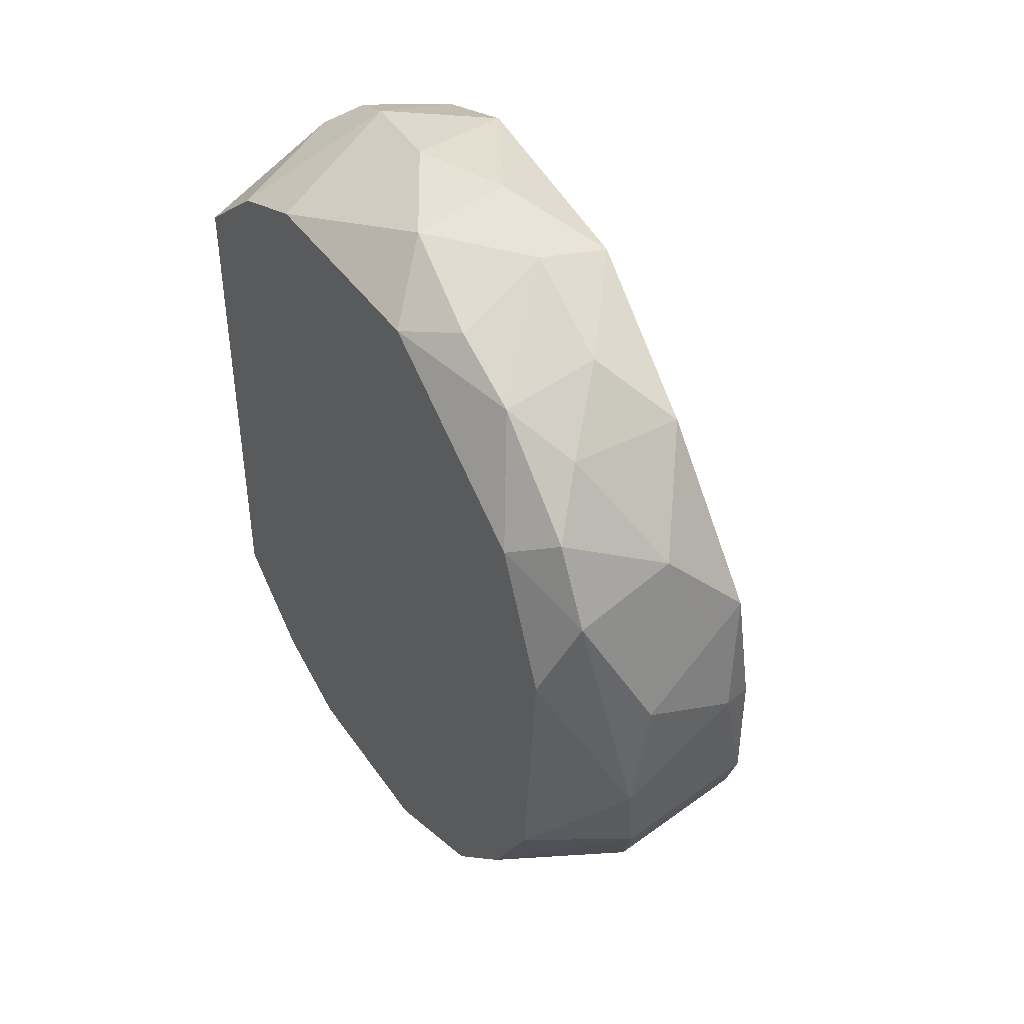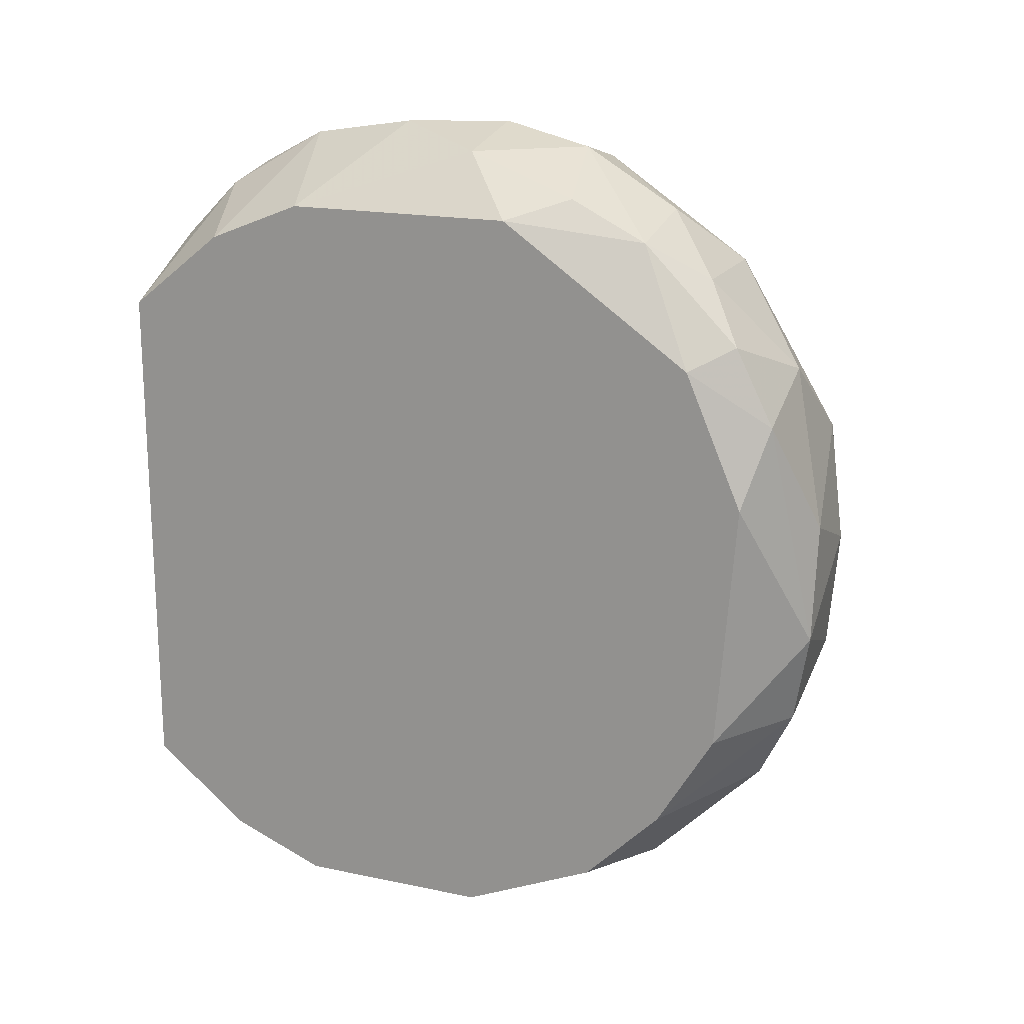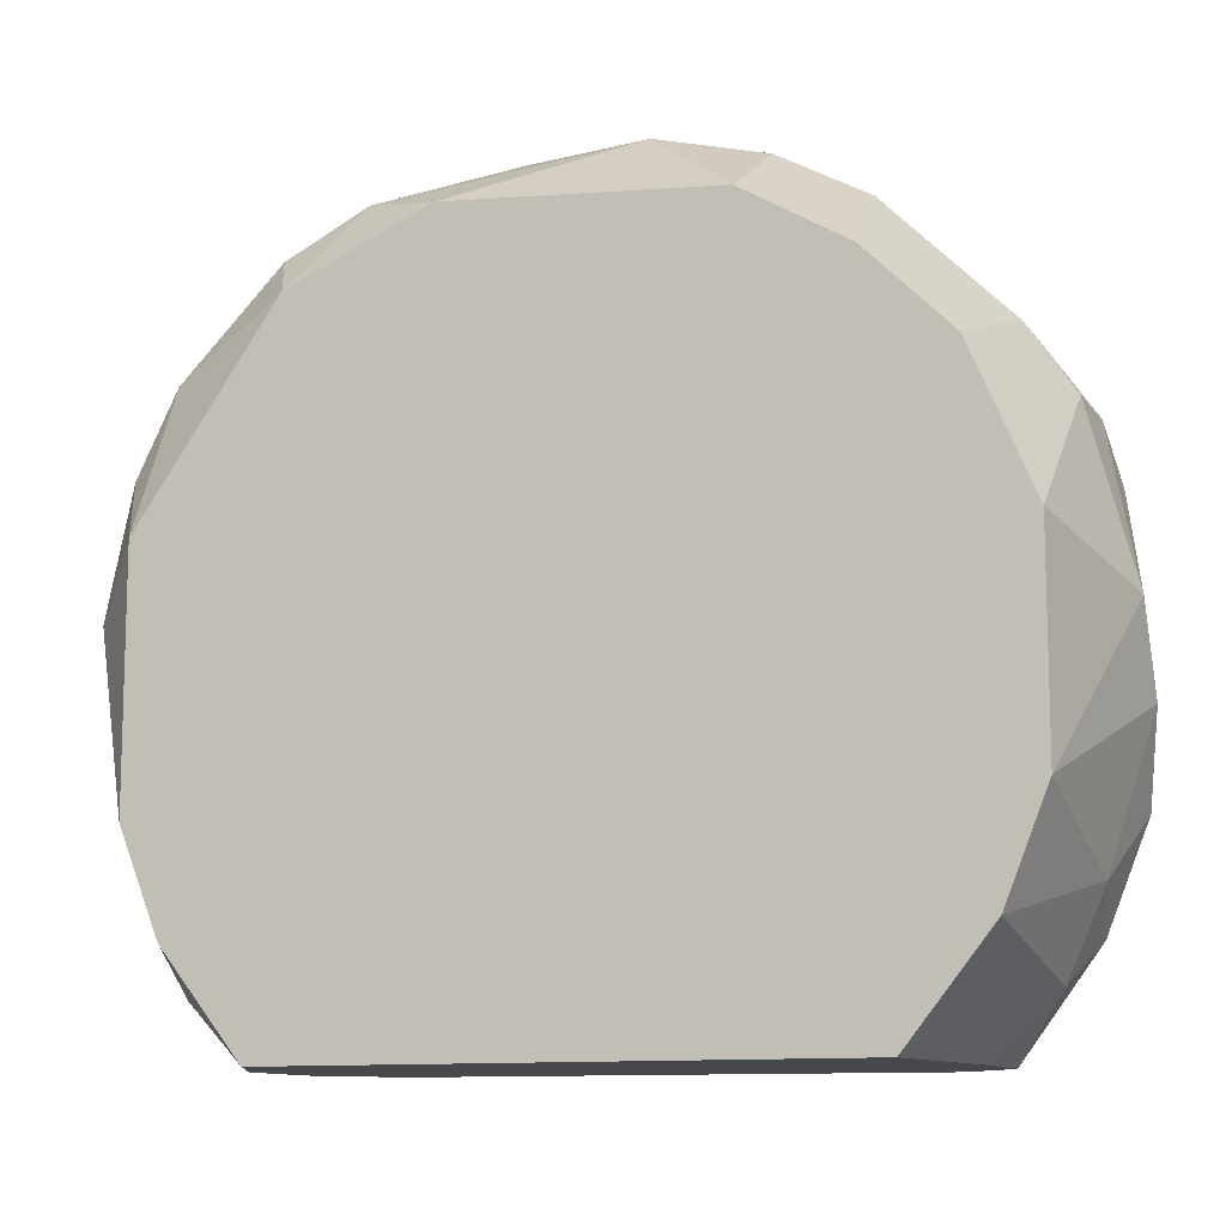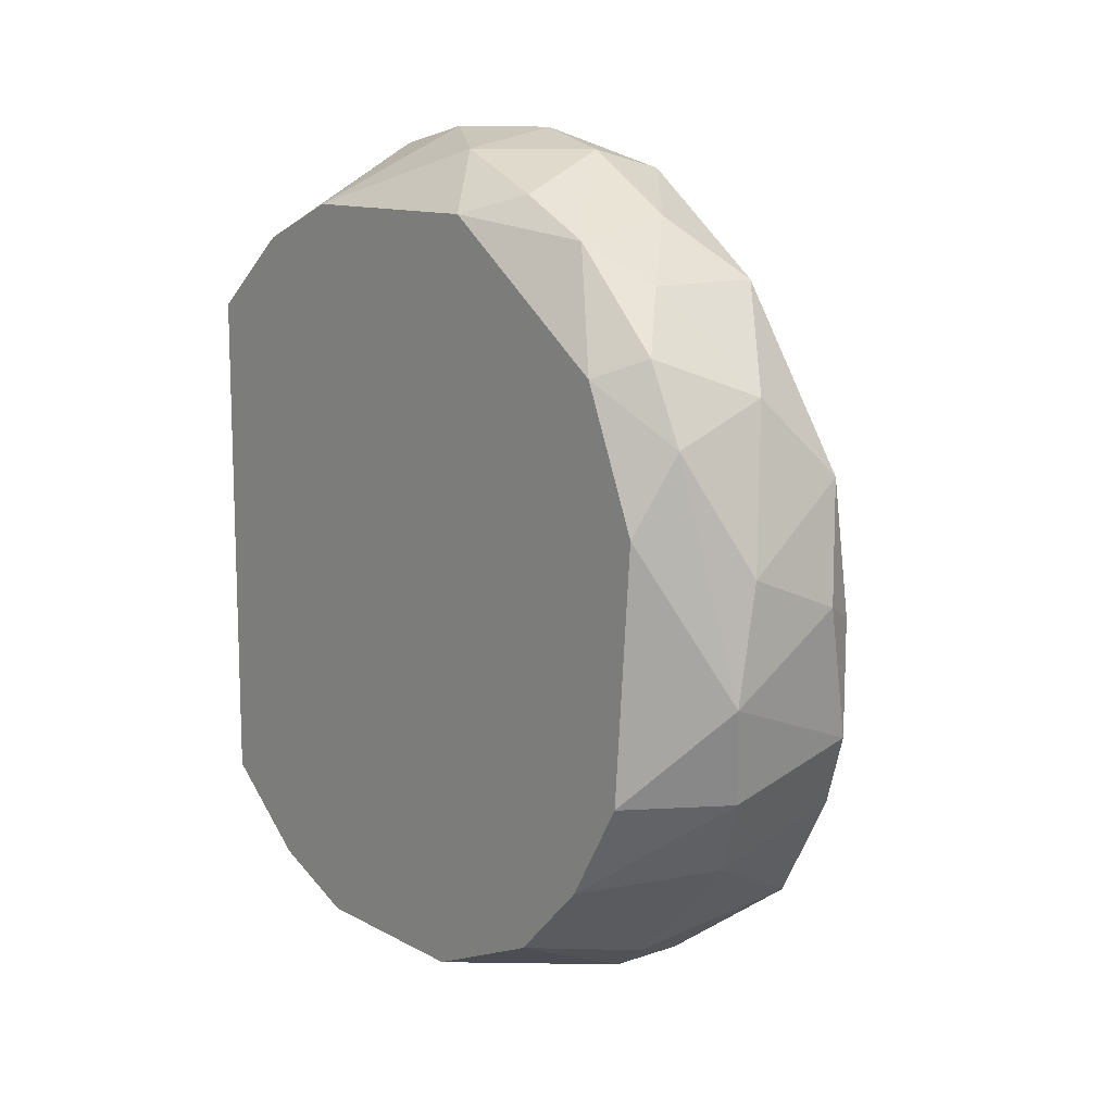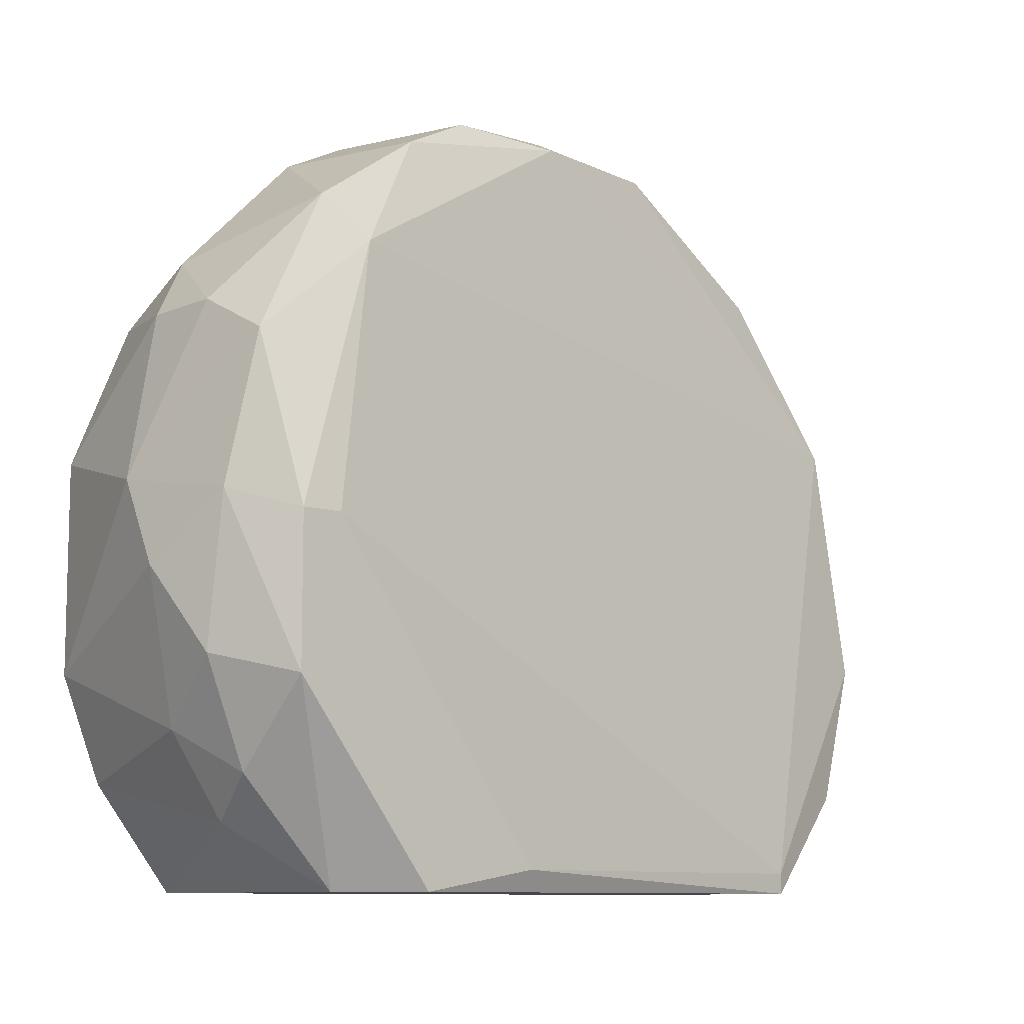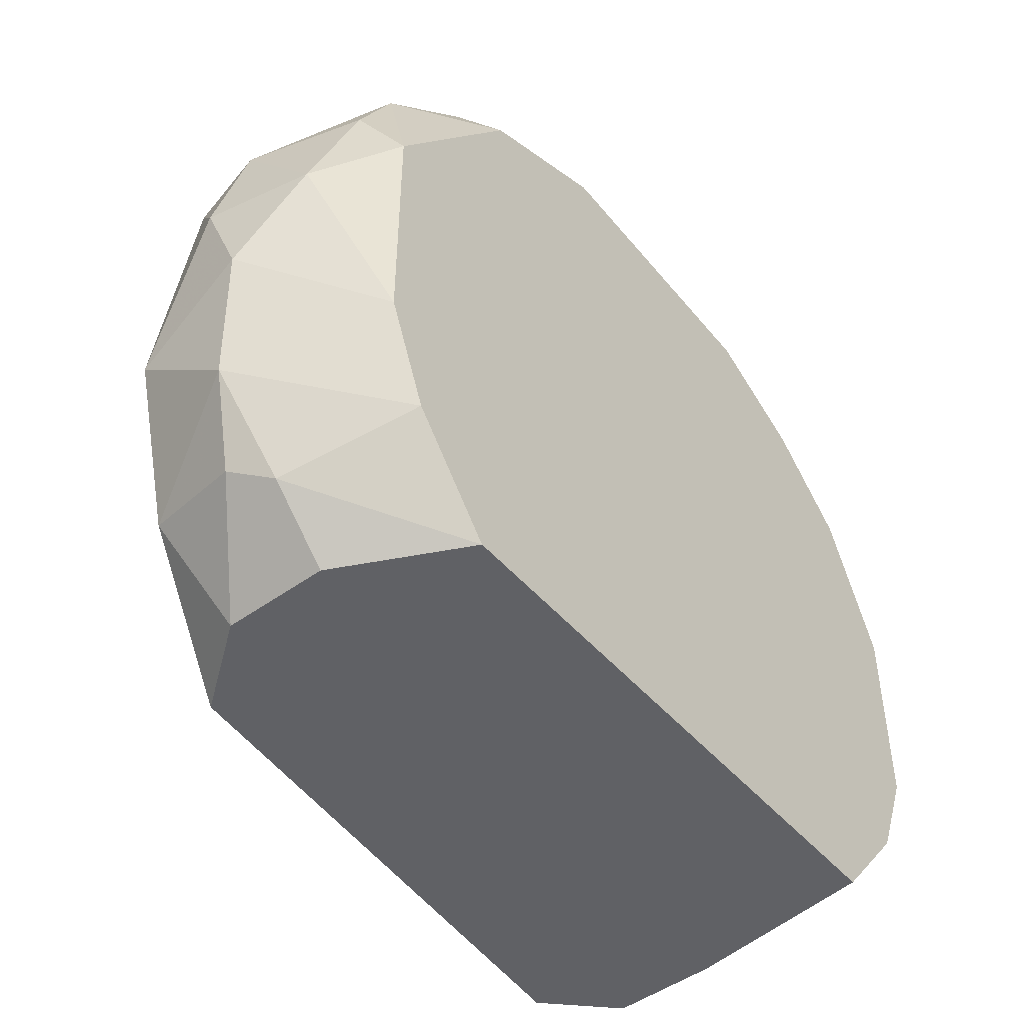
<metadata>
{"format":"obj","ext":"obj","renderer":"f3d","projection":"perspective","resolution":1024,"background":"white","views":[{"elev":42.4,"azim":148.2,"up":"+Z"},{"elev":17.9,"azim":112.4,"up":"+Z"},{"elev":-11.1,"azim":111.9,"up":"+Y"},{"elev":12.0,"azim":141.4,"up":"+Z"},{"elev":-9.5,"azim":-132.1,"up":"+Y"},{"elev":-48.5,"azim":38.8,"up":"+Y"}]}
</metadata>
<code>
v -0.02296 0.02747 0.02404
v -0.02296 0.03511 -0.000141
v -0.02169 0.01093 0.03168
v -0.02551 -0.009436 0.02786
v -0.02551 0.004565 0.03296
v -0.02551 -0.01326 0.02404
v -0.02551 0.02365 -0.01923
v -0.02551 0.03129 -0.01159
v -0.03187 0.01983 -0.02178
v -0.03187 0.03384 0.01258
v -0.03187 -0.01326 0.02404
v -0.03187 0.01729 0.0304
v -0.03569 -0.01326 -0.01542
v -0.03569 0.0262 -0.01669
v -0.03569 0.008386 -0.02305
v -0.03442 0.03129 -0.009051
v -0.03442 -0.000525 -0.02305
v -0.03442 -0.006889 0.02786
v -0.03442 -0.006889 -0.02051
v -0.01787 0.02747 0.01894
v -0.01787 -0.01326 -0.01414
v -0.01787 -0.01326 0.02022
v -0.01787 0.0262 -0.01287
v -0.01787 0.03002 -0.0065
v -0.01787 0.0211 -0.01796
v -0.01787 0.01474 0.02786
v -0.01787 0.03129 0.01004
v -0.01787 0.01219 -0.02178
v -0.01787 -0.000525 0.02786
v -0.01787 -0.000525 -0.02178
v -0.01787 -0.006889 -0.01923
v -0.01787 -0.006889 0.02531
v -0.02041 0.01856 0.02913
v -0.02041 0.03256 0.01512
v -0.02041 0.03002 0.02022
v -0.02041 0.02365 0.02659
v -0.03951 0.007112 -0.02051
v -0.03951 0.007112 -0.01796
v -0.03951 -0.001799 -0.02051
v -0.03951 -0.01326 -0.01159
v -0.03951 -0.01198 -0.00396
v -0.0306 -0.009436 -0.01923
v -0.0306 0.004565 -0.02433
v -0.0306 0.02747 0.02404
v -0.0306 0.03511 0.004945
v -0.02806 0.009659 -0.02433
v -0.02806 -0.008163 0.02913
v -0.02806 0.01093 0.03296
v -0.02932 -0.004346 -0.02178
v -0.02932 -0.01326 -0.01542
v -0.02424 0.03384 -0.0065
v -0.02424 0.03511 0.007491
v -0.02678 0.01983 -0.02178
v -0.02678 0.03256 0.01767
v -0.02678 -0.003073 0.03168
v -0.02678 0.02365 0.02786
v -0.02678 0.01729 0.03168
v -0.03314 0.03384 -0.00396
v -0.03314 0.03384 0.003678
v -0.03314 0.002022 0.03168
v -0.03696 -0.01326 0.02022
v -0.03696 0.02365 -0.01414
v -0.03696 0.01729 -0.02178
v -0.03696 -0.01198 0.02022
f 4 11 6
f 30 20 22
f 13 50 22
f 13 22 61
f 20 30 25
f 30 22 21
f 22 50 21
f 20 25 24
f 13 61 40
f 22 20 29
f 37 62 63
f 9 46 63
f 52 34 2
f 29 3 5
f 50 13 42
f 21 50 42
f 25 30 28
f 30 46 28
f 10 12 44
f 13 40 39
f 40 37 39
f 3 33 57
f 16 8 14
f 62 16 14
f 9 63 14
f 63 62 14
f 8 16 58
f 46 9 53
f 25 28 53
f 28 46 53
f 40 61 41
f 37 40 41
f 61 22 11
f 29 20 26
f 3 29 26
f 33 3 26
f 60 12 64
f 61 60 64
f 12 62 64
f 41 61 64
f 41 64 38
f 62 37 38
f 37 41 38
f 64 62 38
f 52 10 54
f 34 52 54
f 10 44 54
f 44 1 54
f 20 24 27
f 34 20 27
f 24 2 27
f 2 34 27
f 60 61 18
f 11 47 18
f 61 11 18
f 29 5 55
f 5 60 55
f 60 18 55
f 18 47 55
f 14 8 7
f 9 14 7
f 25 53 7
f 53 9 7
f 47 11 4
f 55 47 4
f 30 21 31
f 21 42 31
f 10 52 45
f 52 2 45
f 2 58 45
f 12 60 48
f 5 3 48
f 60 5 48
f 57 12 48
f 3 57 48
f 46 30 43
f 57 33 36
f 26 20 36
f 33 26 36
f 30 31 49
f 31 42 49
f 43 30 49
f 17 43 49
f 12 10 59
f 62 12 59
f 16 62 59
f 58 16 59
f 10 45 59
f 45 58 59
f 2 24 51
f 8 58 51
f 58 2 51
f 22 29 32
f 29 55 32
f 4 22 32
f 55 4 32
f 42 13 19
f 13 39 19
f 39 17 19
f 17 49 19
f 49 42 19
f 63 46 15
f 37 63 15
f 39 37 15
f 17 39 15
f 43 17 15
f 46 43 15
f 44 12 56
f 1 44 56
f 12 57 56
f 36 1 56
f 57 36 56
f 20 34 35
f 34 54 35
f 54 1 35
f 36 20 35
f 1 36 35
f 24 25 23
f 25 7 23
f 7 8 23
f 51 24 23
f 8 51 23
f 11 22 6
f 22 4 6

</code>
